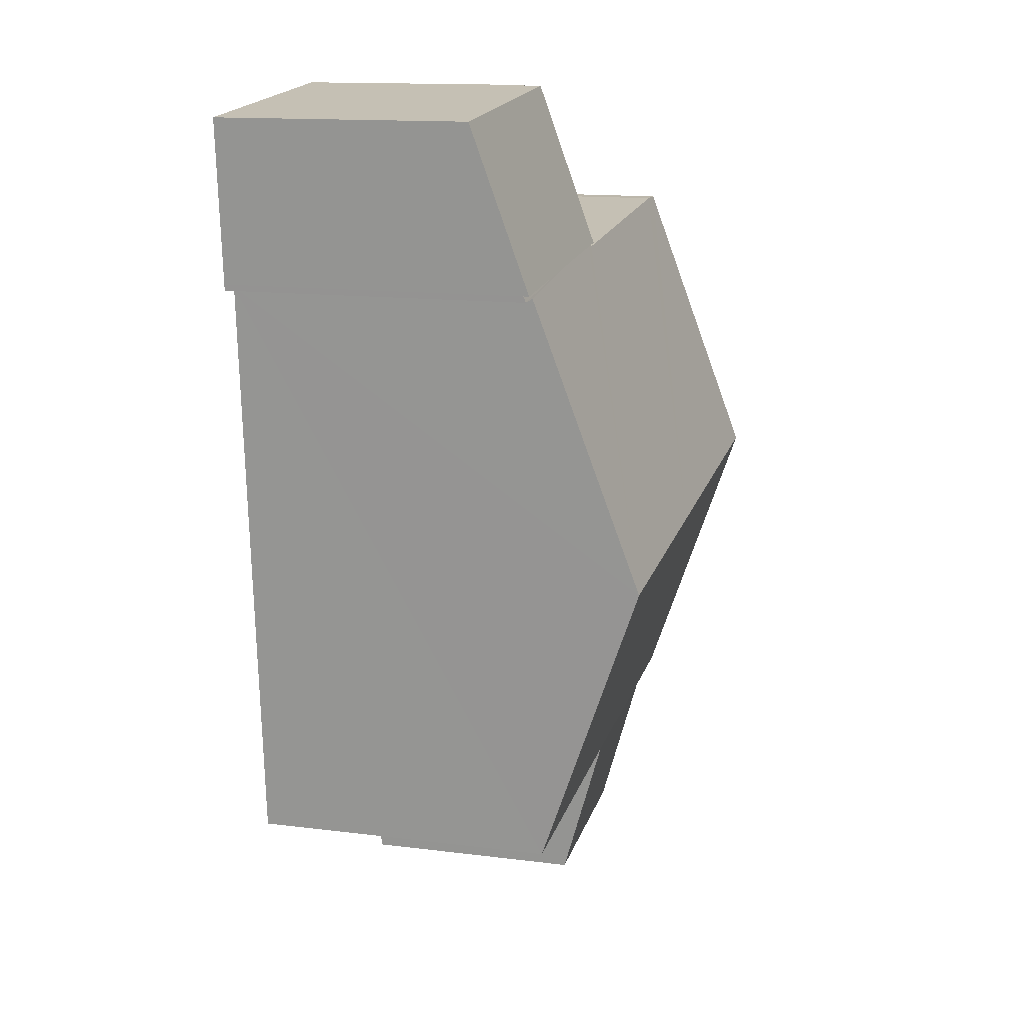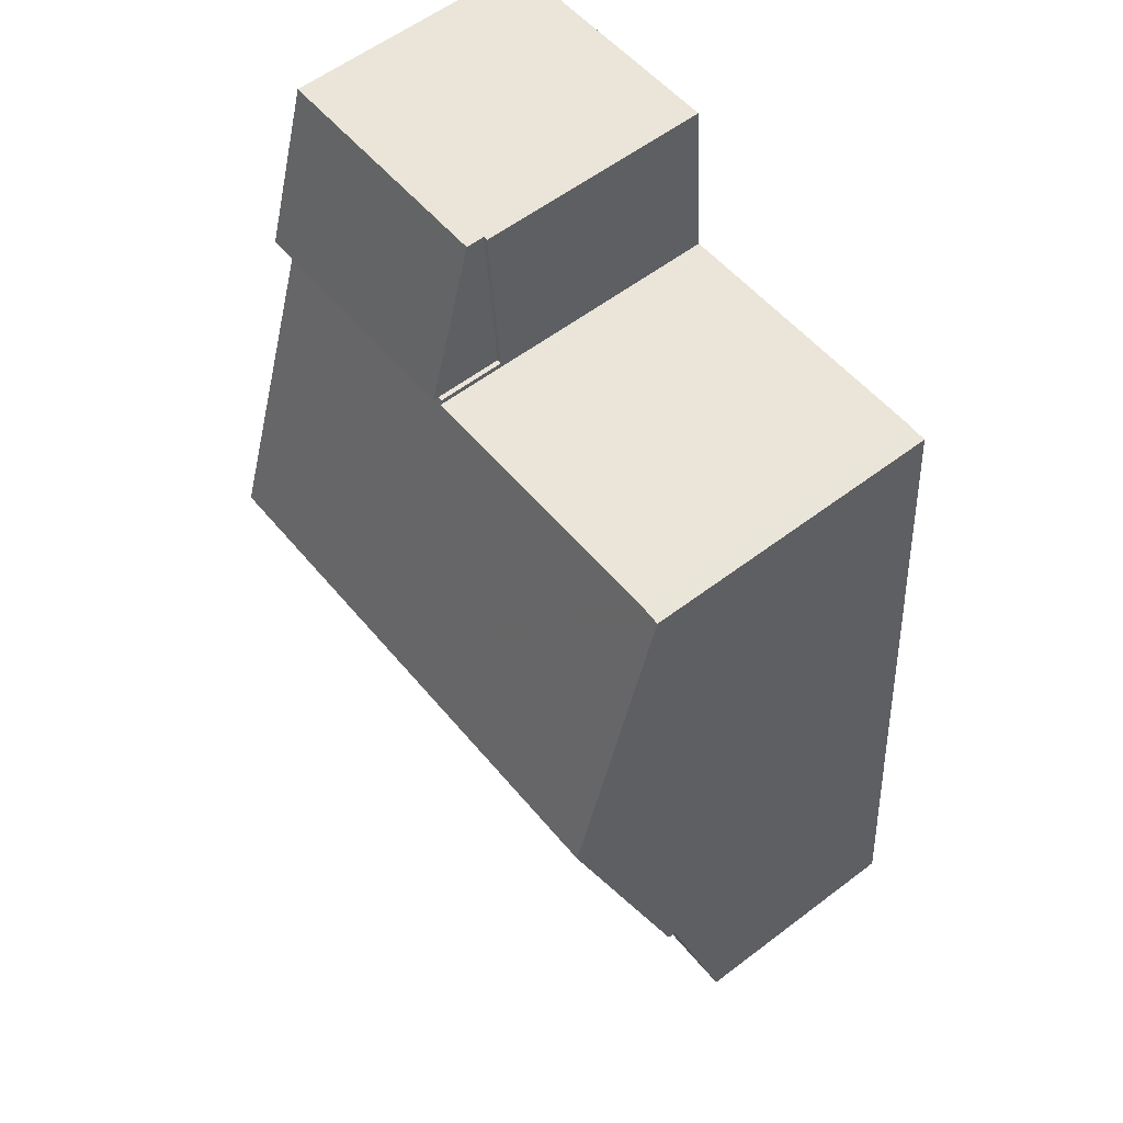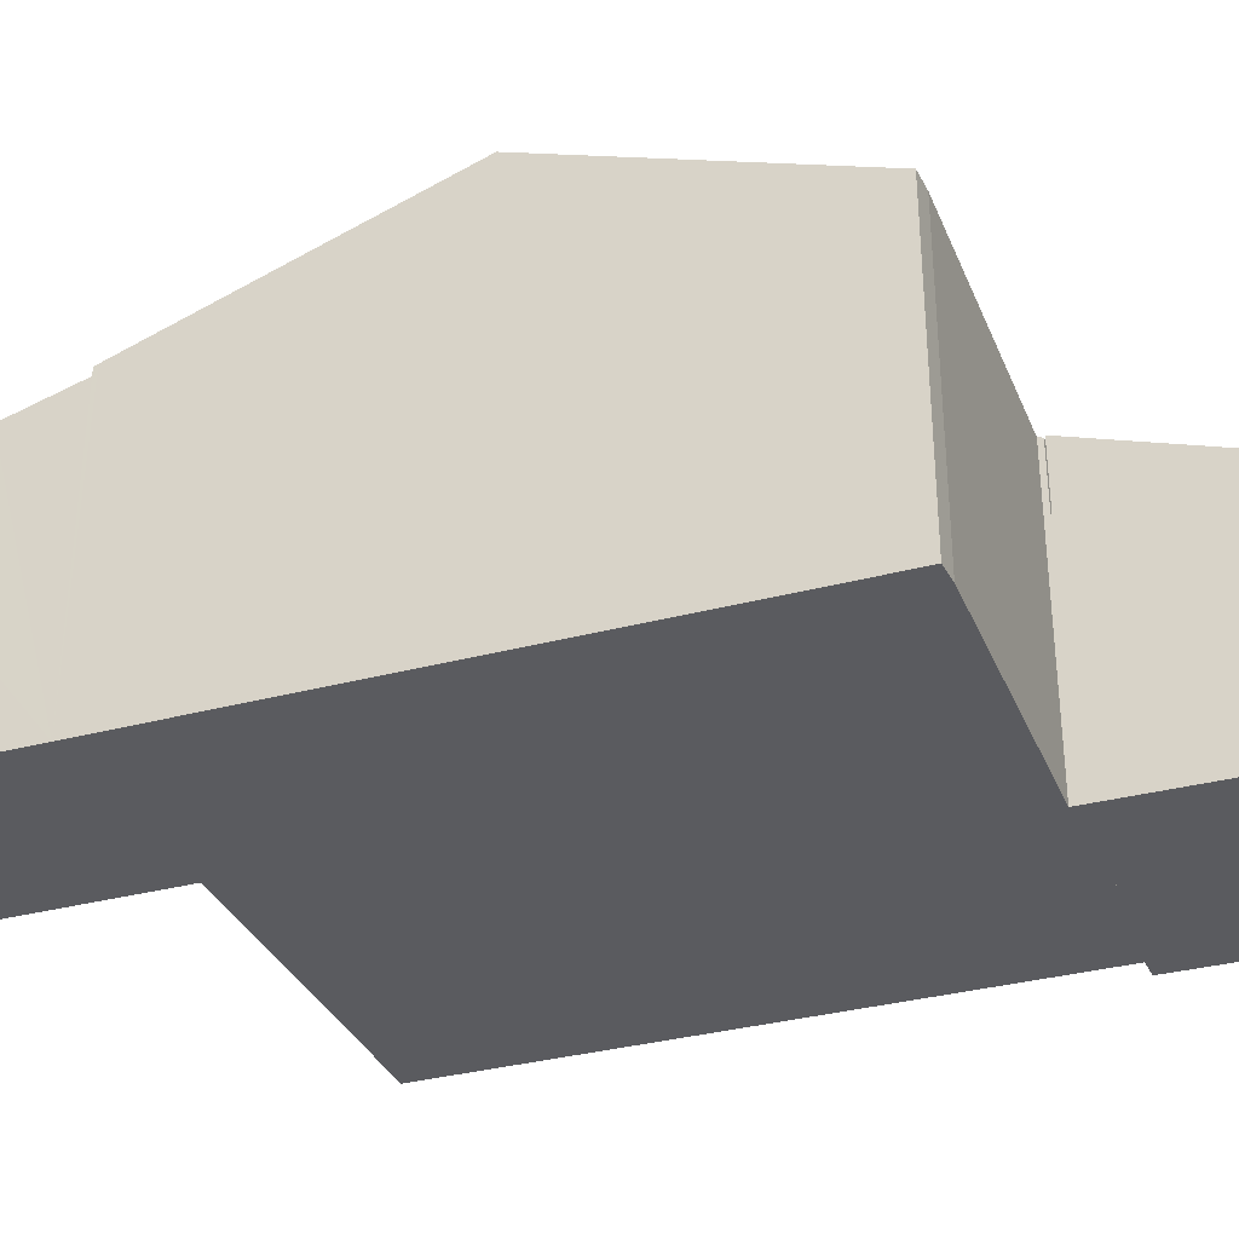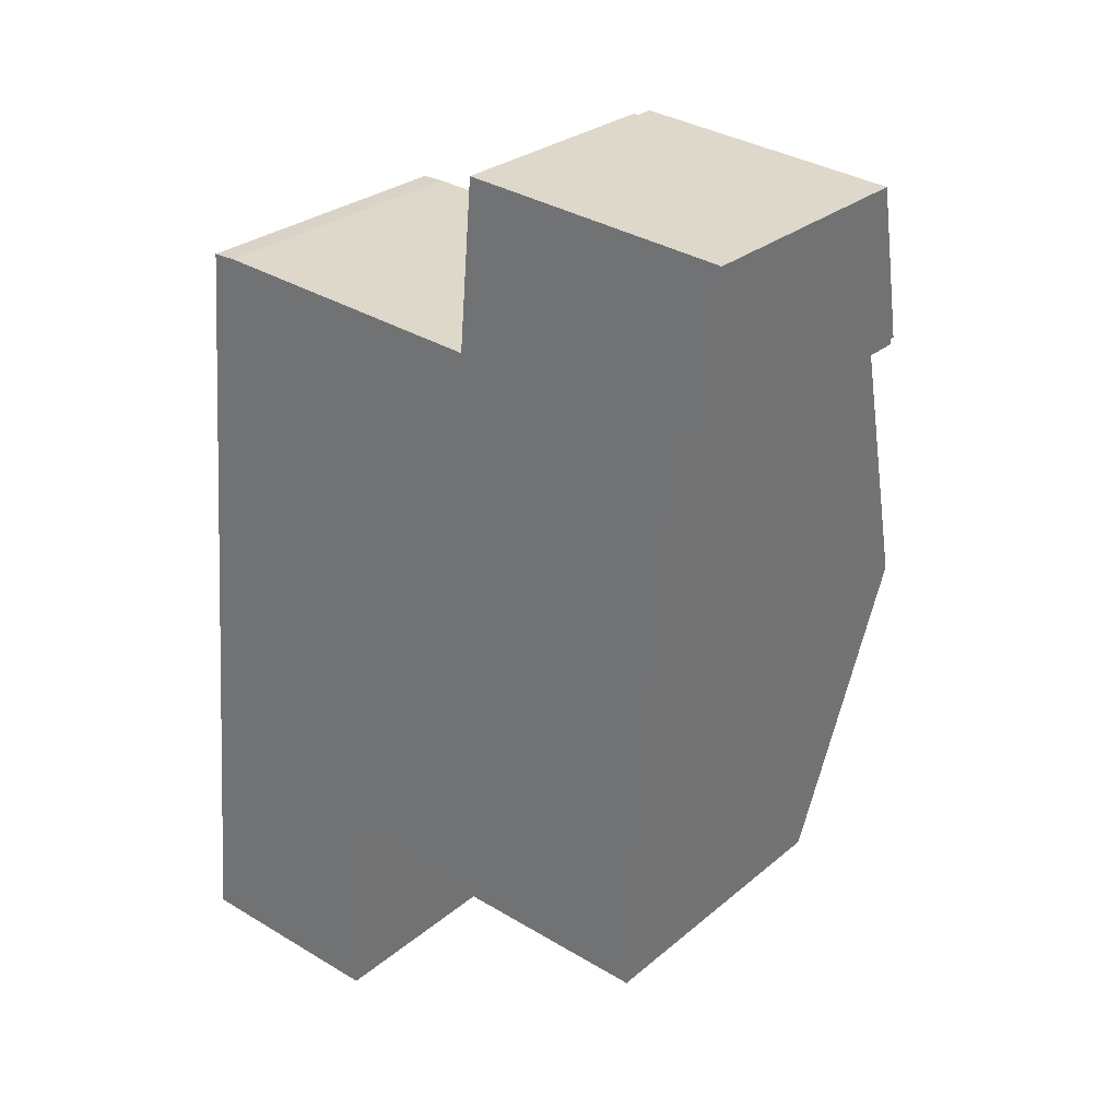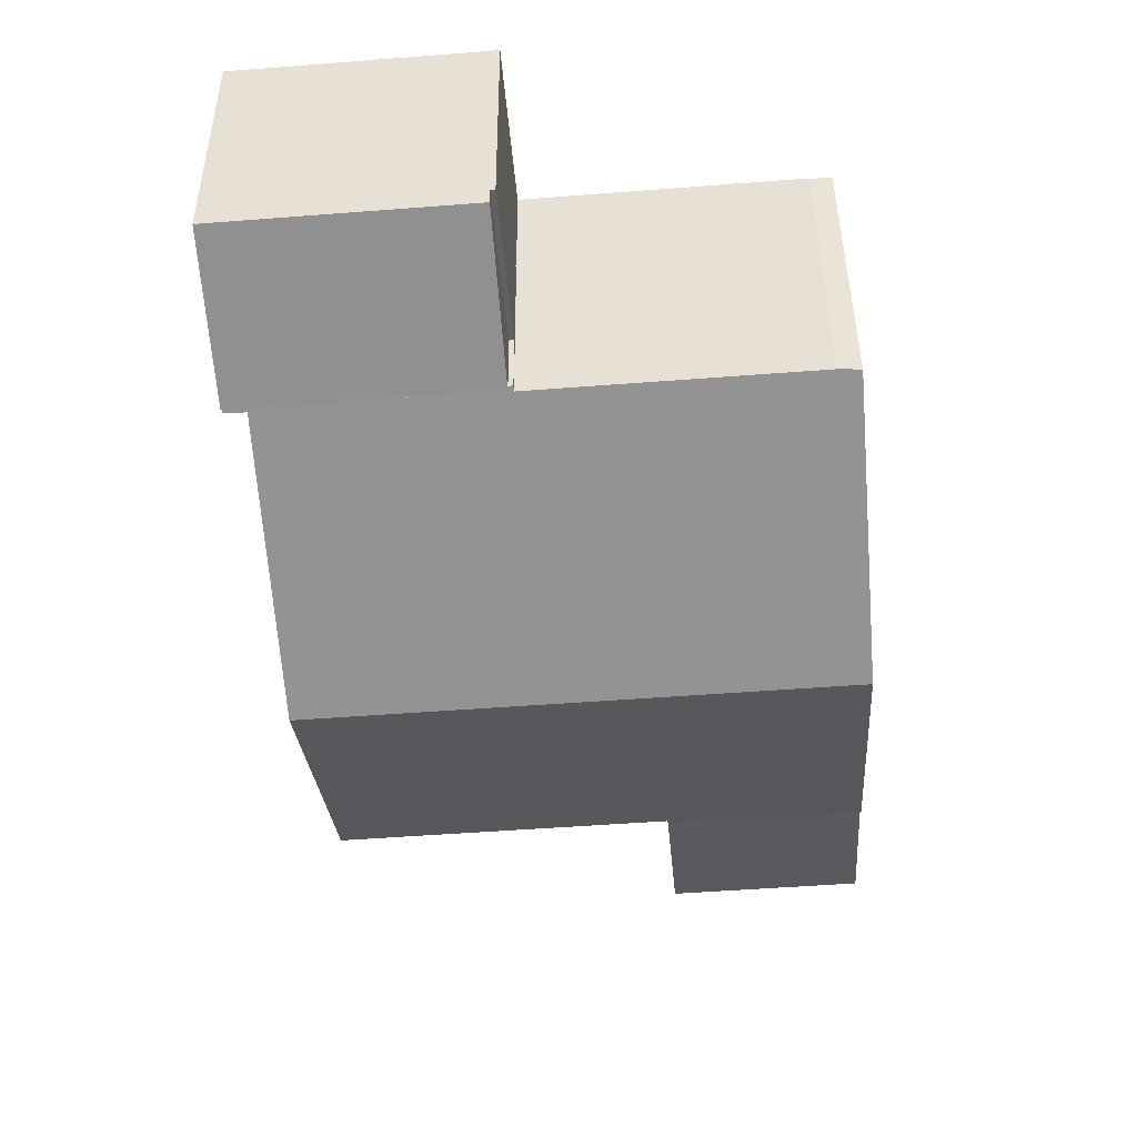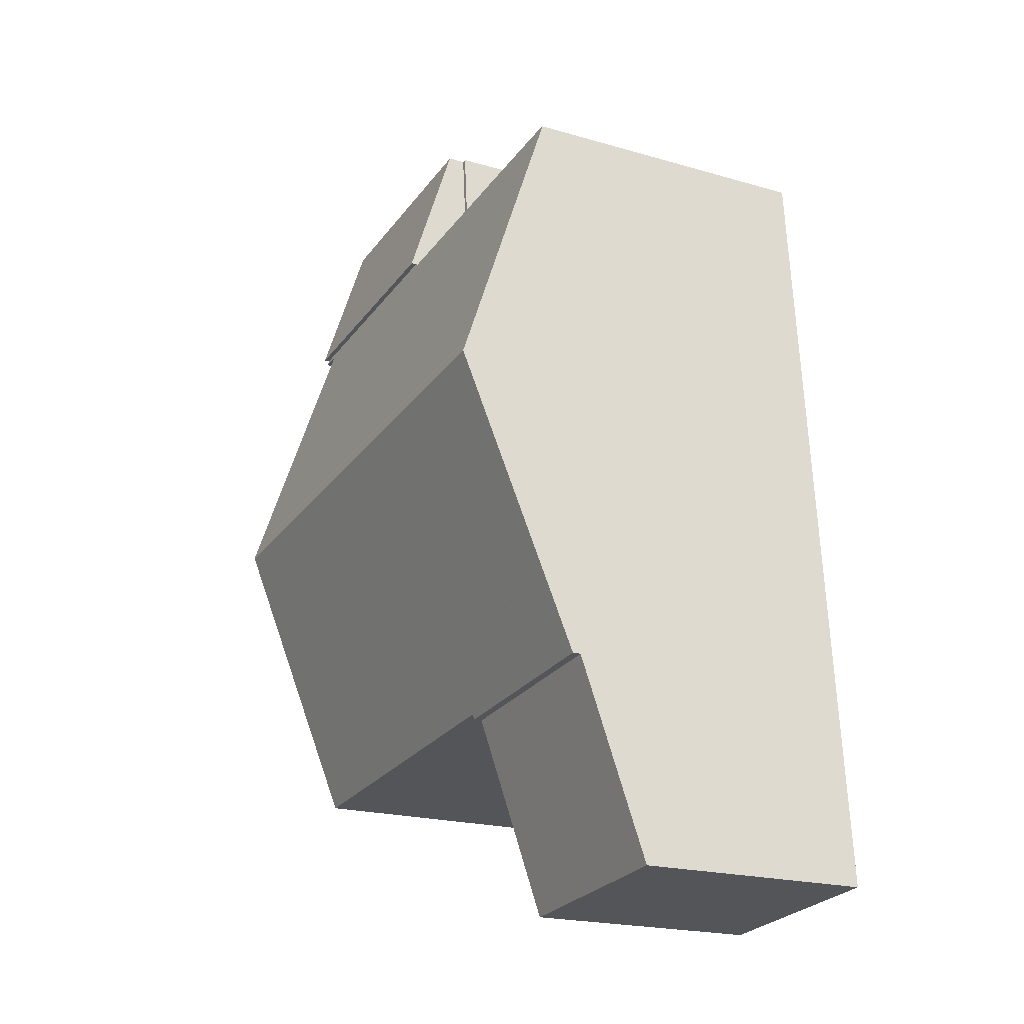
<metadata>
{"format":"obj","ext":"obj","renderer":"f3d","projection":"perspective","resolution":1024,"background":"white","views":[{"elev":14.0,"azim":105.7,"up":"+Z"},{"elev":58.2,"azim":-128.1,"up":"+Z"},{"elev":-33.0,"azim":-65.0,"up":"+Y"},{"elev":27.5,"azim":38.2,"up":"+Z"},{"elev":42.6,"azim":179.7,"up":"+Z"},{"elev":-20.4,"azim":-117.9,"up":"+Z"}]}
</metadata>
<code>
v  12.45 5.968 14.48
v  7.427 5.926 15.02
v  12.46 5.926 14.6
v  12 5.976 14.49
v  11.56 7.988 8.794
v  7.331 5.926 15.03
v  7.323 5.961 14.93
v  1.733 5.961 15.4
v  6.941 7.988 9.182
v  1.28 5.973 15.4
v  0.808 7.988 9.697
v  0.324 5.926 3.856
v  4.323 5.961 3.621
v  4.315 5.926 3.521
v  0.331 5.954 3.937
v  6.464 5.961 3.441
v  11.12 5.961 3.05
v  1.733 -9.43e-16 15.4
v  7.323 -9.143e-16 14.93
v  7.331 -9.204e-16 15.03
v  12.46 -8.94e-16 14.6
v  7.427 -9.199e-16 15.02
v  1.28 -9.432e-16 15.4
v  0.324 -2.361e-16 3.856
v  0.331 -2.411e-16 3.937
v  0.808 -5.938e-16 9.697
v  12.45 -8.868e-16 14.48
v  12 -8.876e-16 14.49
v  11.56 -5.385e-16 8.794
v  11.12 -1.868e-16 3.05
v  4.323 -2.217e-16 3.621
v  4.315 -2.156e-16 3.521
v  6.464 -2.107e-16 3.441
v  0 4.639 2.841e-16
v  3.991 4.639 -0.335
v  0.26 4.639 -0.022
v  0.017 4.699 0.205
v  4.014 4.721 -0.057
v  0.203 5.342 2.41
v  4.221 5.44 2.41
v  0.324 5.764 3.856
v  4.315 5.764 3.521
v  0.203 -1.476e-16 2.41
v  0 0 0
v  0.017 -1.255e-17 0.205
v  3.991 2.051e-17 -0.335
v  4.221 -1.476e-16 2.41
v  4.014 3.49e-18 -0.057
v  0.26 1.347e-18 -0.022
v  7.331 4.61 15.03
v  7.69 4.61 18.18
v  7.427 4.61 15.02
v  7.597 4.61 18.19
v  7.597 -1.114e-15 18.19
v  7.69 -1.113e-15 18.18
v  7.427 6.034 15.02
v  12.72 4.966 17.76
v  12.46 6.034 14.6
v  7.69 4.966 18.18
v  12.72 -1.087e-15 17.76
g defaultobject
f 1 2 3
f 2 1 4
f 2 4 5
f 2 5 6
f 6 5 7
f 7 5 8
f 8 5 9
f 8 9 10
f 10 9 11
f 12 13 14
f 13 12 5
f 5 12 9
f 9 12 15
f 9 15 11
f 16 5 17
f 5 16 13
f 18 7 8
f 7 18 19
f 20 2 6
f 2 20 3
f 3 20 21
f 21 20 22
f 23 8 10
f 8 23 18
f 19 6 7
f 6 19 20
f 24 15 12
f 15 24 11
f 11 24 10
f 10 24 25
f 10 25 26
f 10 26 23
f 3 27 1
f 27 3 21
f 28 5 4
f 5 28 17
f 17 28 29
f 17 29 30
f 31 14 13
f 14 31 32
f 1 28 4
f 28 1 27
f 30 16 17
f 16 30 13
f 13 30 31
f 31 30 33
f 32 12 14
f 12 32 24
f 32 25 24
f 25 32 26
f 26 32 31
f 26 31 33
f 26 33 30
f 26 30 23
f 23 30 29
f 23 29 18
f 18 29 19
f 19 29 28
f 19 28 20
f 20 28 22
f 22 28 21
f 21 28 27
f 34 35 36
f 35 34 37
f 35 37 38
f 38 37 39
f 38 39 40
f 40 39 41
f 40 41 42
f 39 24 41
f 24 39 37
f 24 37 34
f 24 34 43
f 43 34 44
f 43 44 45
f 24 42 41
f 42 24 32
f 32 40 42
f 40 32 38
f 38 32 35
f 35 32 46
f 46 32 47
f 46 47 48
f 46 36 35
f 36 46 34
f 34 46 44
f 44 46 49
f 24 47 32
f 47 24 43
f 47 43 48
f 48 43 45
f 48 45 46
f 46 45 44
f 46 44 49
f 50 51 52
f 51 50 53
f 20 53 50
f 53 20 54
f 54 51 53
f 51 54 55
f 55 52 51
f 52 55 22
f 22 50 52
f 50 22 20
f 22 54 20
f 54 22 55
f 56 57 58
f 57 56 59
f 22 59 56
f 59 22 55
f 55 57 59
f 57 55 60
f 57 21 58
f 21 57 60
f 21 56 58
f 56 21 22
f 22 60 55
f 60 22 21

</code>
